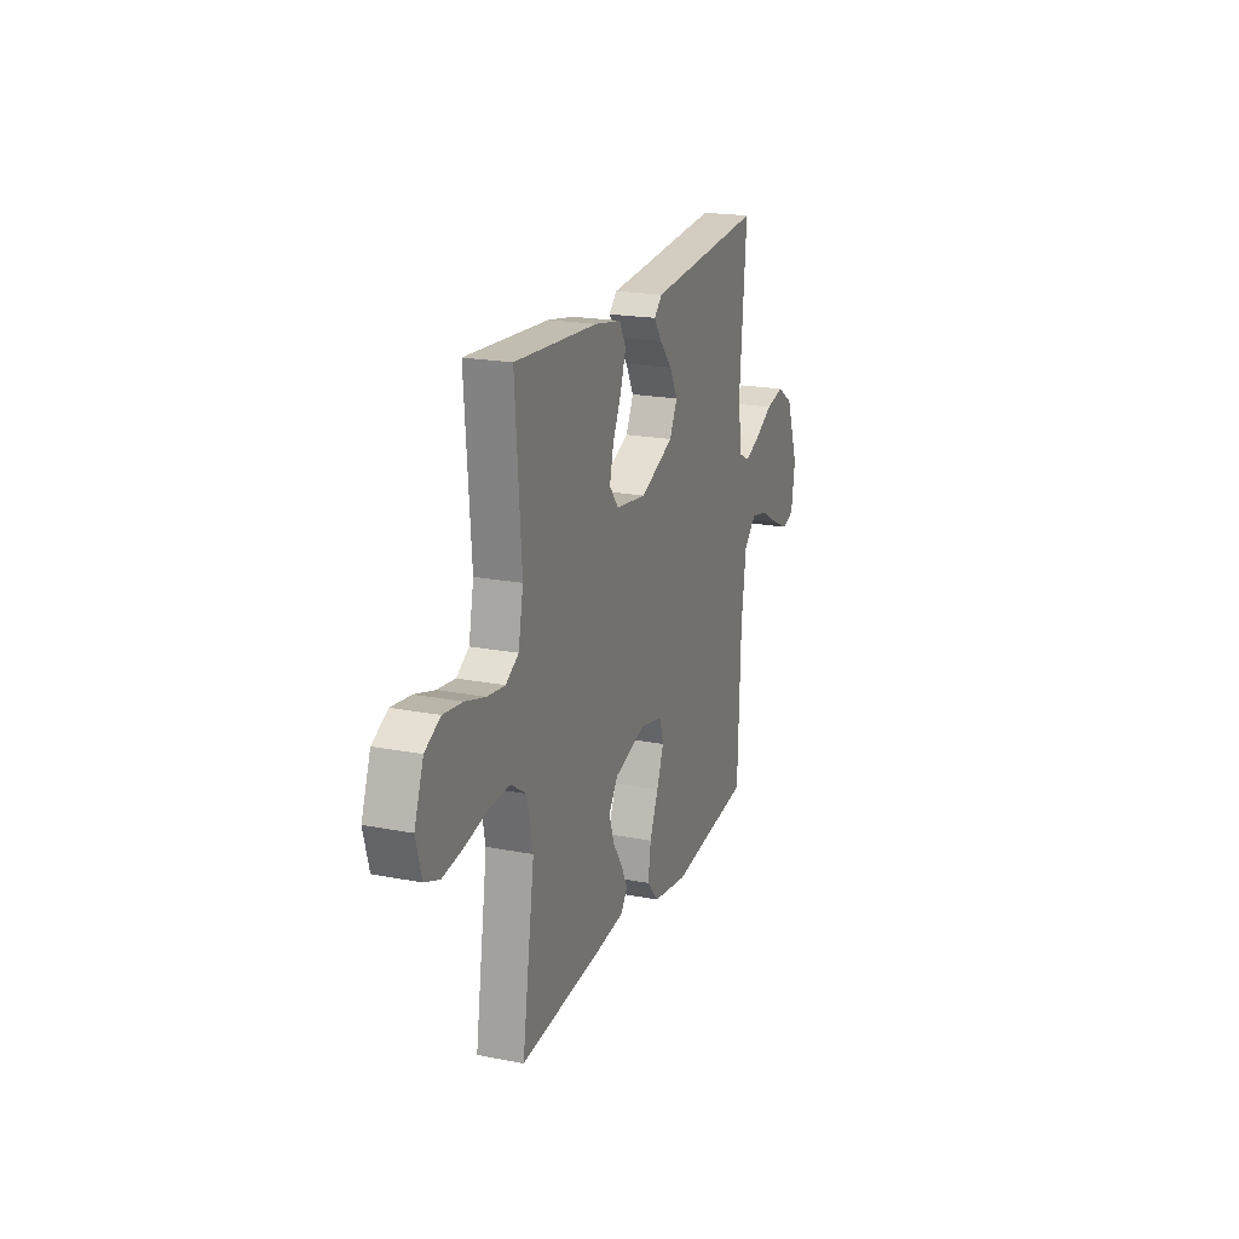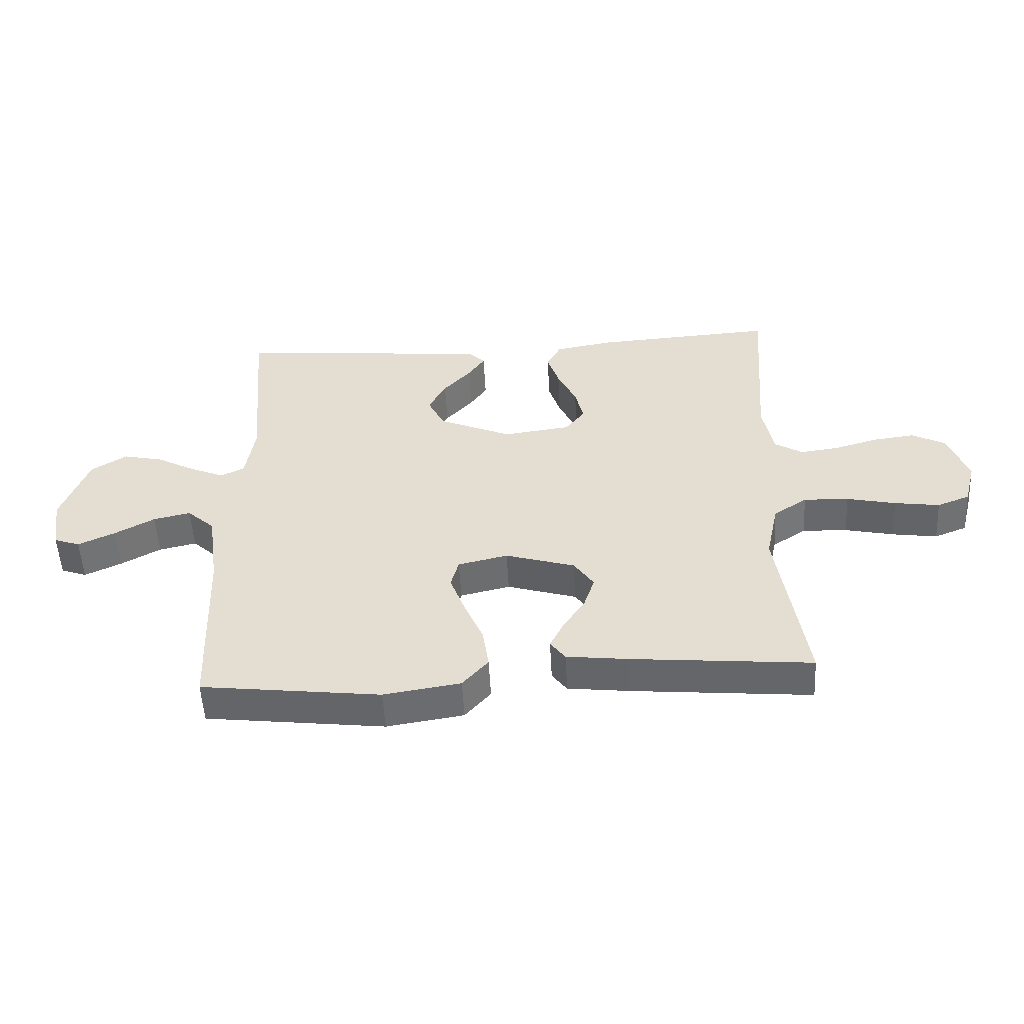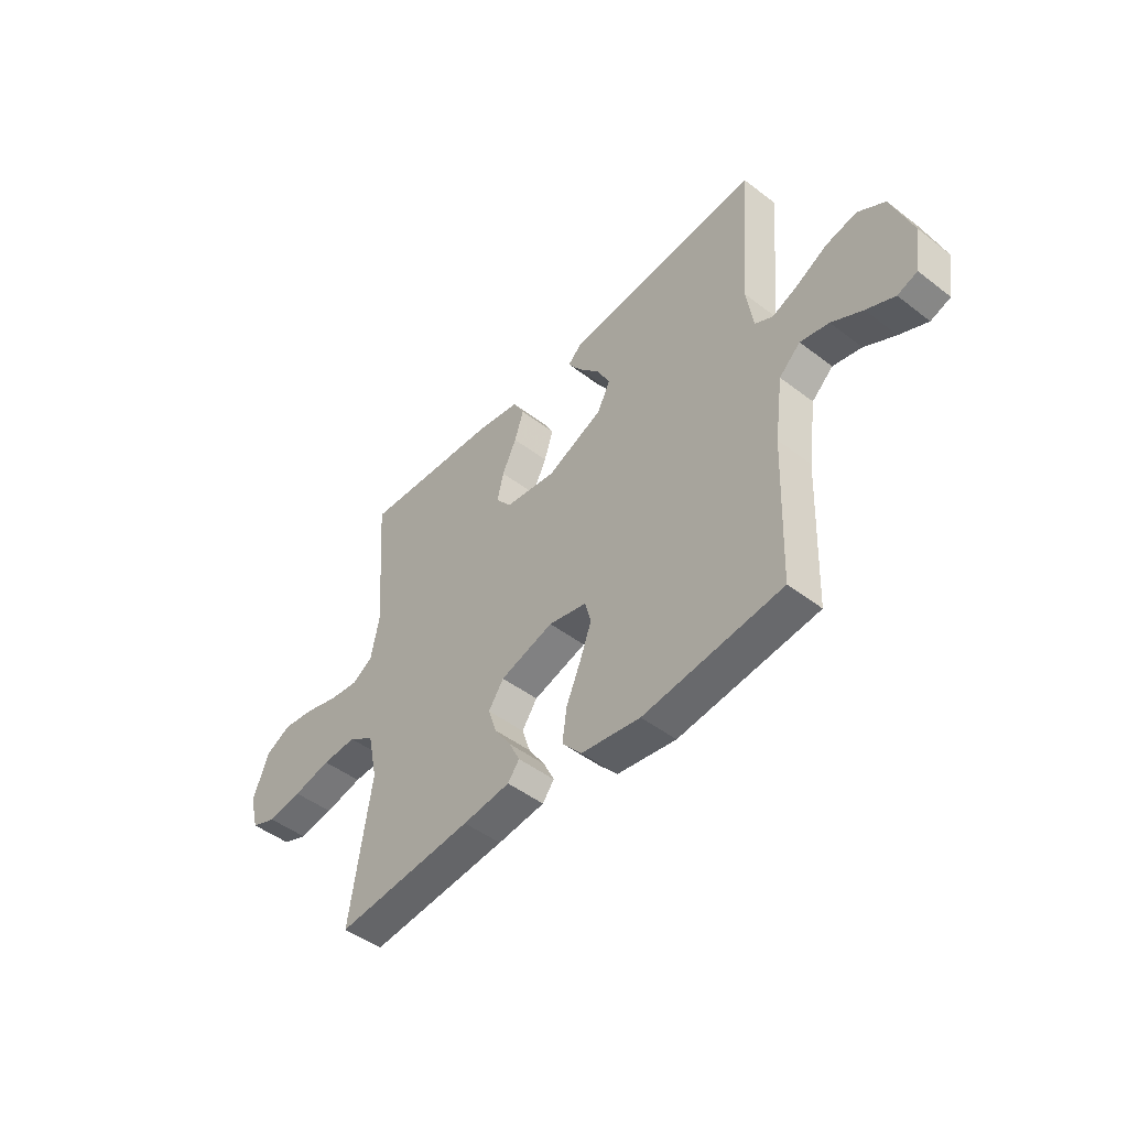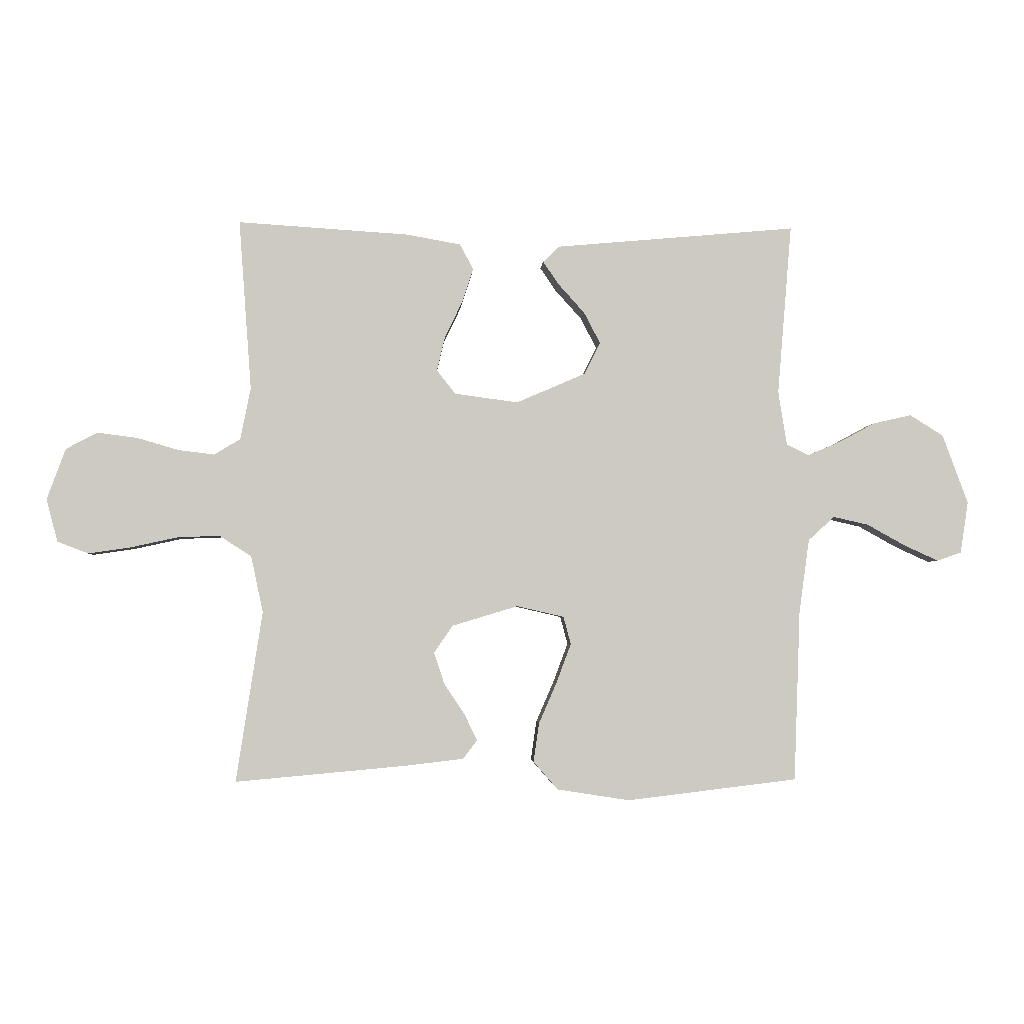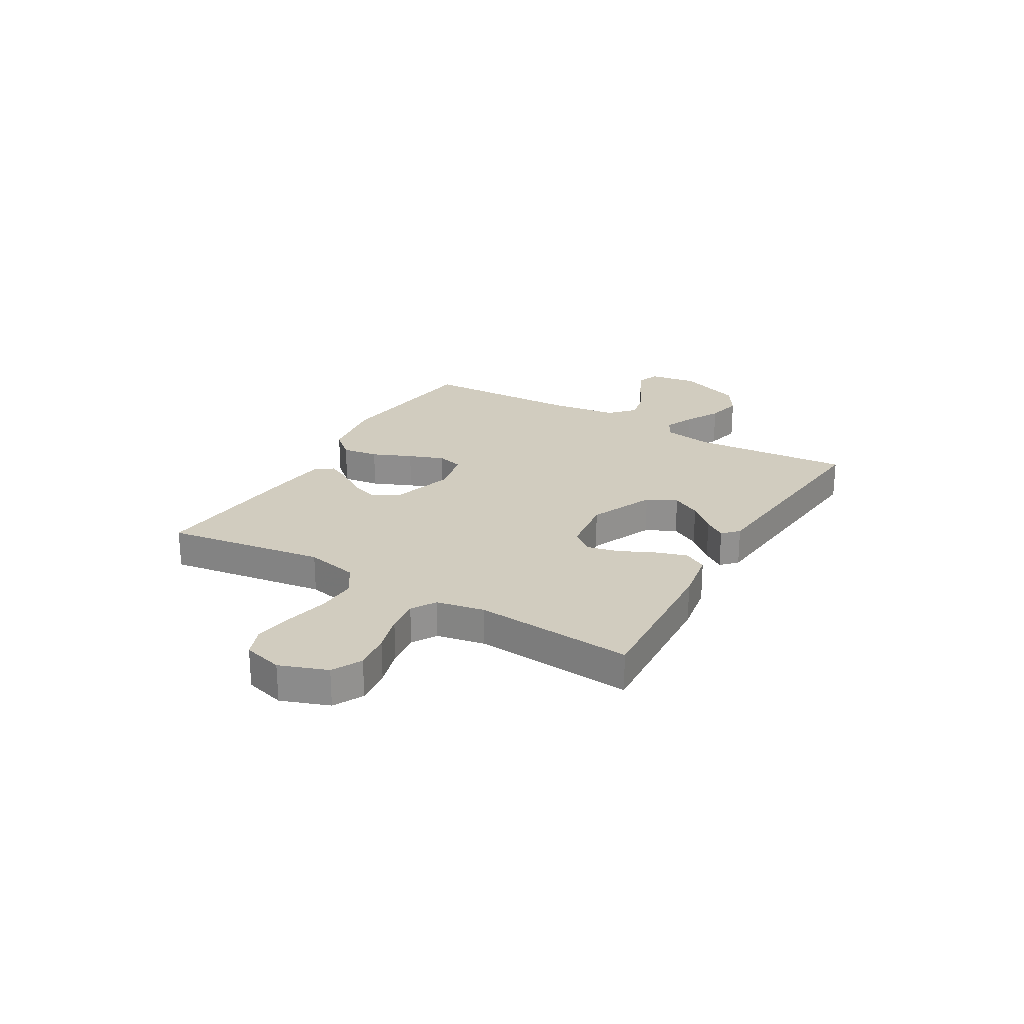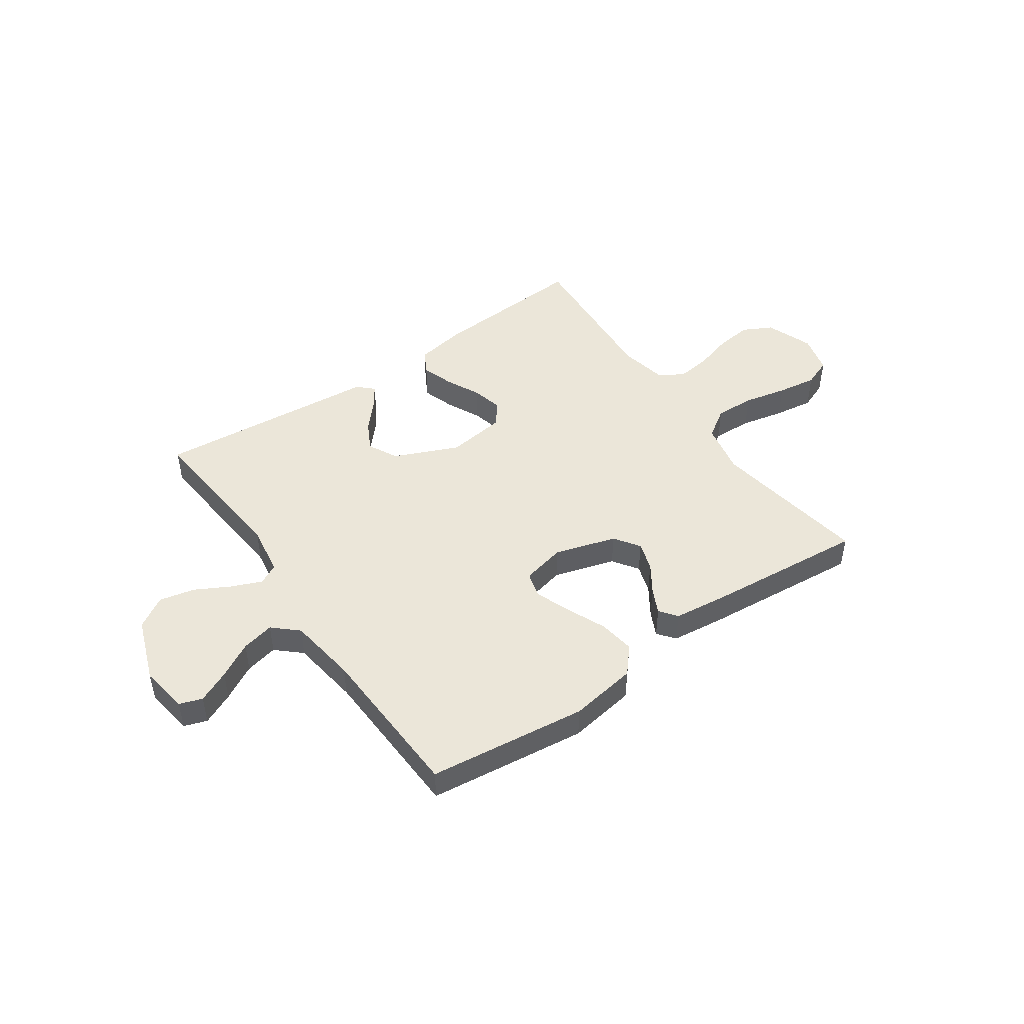
<metadata>
{"format":"obj","ext":"obj","renderer":"f3d","projection":"perspective","resolution":1024,"background":"white","views":[{"elev":20.2,"azim":-70.3,"up":"+Z"},{"elev":-52.8,"azim":-177.0,"up":"+Z"},{"elev":-47.3,"azim":49.1,"up":"+Z"},{"elev":-3.1,"azim":-3.4,"up":"+Z"},{"elev":24.1,"azim":-59.5,"up":"+Y"},{"elev":47.0,"azim":145.1,"up":"+Y"}]}
</metadata>
<code>
v 0.5 0.07 -0.5
v 0.2 0.07 -0.536
v 0.072 0.07 -0.516
v 0.029 0.07 -0.467
v 0.039 0.07 -0.398
v 0.071 0.07 -0.324
v 0.096 0.07 -0.257
v 0.083 0.07 -0.208
v 0 0.07 -0.189
v -0.116 0.07 -0.224
v -0.149 0.07 -0.272
v -0.131 0.07 -0.327
v -0.095 0.07 -0.381
v -0.072 0.07 -0.428
v -0.097 0.07 -0.461
v -0.2 0.07 -0.473
v -0.5 0.07 -0.5
v -0.454 0.07 -0.2
v -0.475 0.07 -0.101
v -0.531 0.07 -0.064
v -0.606 0.07 -0.067
v -0.688 0.07 -0.085
v -0.763 0.07 -0.096
v -0.817 0.07 -0.075
v -0.837 0.07 0
v -0.804 0.07 0.09
v -0.748 0.07 0.119
v -0.678 0.07 0.11
v -0.606 0.07 0.089
v -0.542 0.07 0.081
v -0.496 0.07 0.109
v -0.478 0.07 0.2
v -0.5 0.07 0.5
v -0.2 0.07 0.481
v -0.104 0.07 0.464
v -0.08 0.07 0.42
v -0.1 0.07 0.359
v -0.131 0.07 0.294
v -0.145 0.07 0.235
v -0.112 0.07 0.193
v 0 0.07 0.178
v 0.122 0.07 0.231
v 0.15 0.07 0.287
v 0.121 0.07 0.342
v 0.075 0.07 0.393
v 0.047 0.07 0.434
v 0.076 0.07 0.462
v 0.2 0.07 0.473
v 0.5 0.07 0.5
v 0.475 0.07 0.2
v 0.49 0.07 0.105
v 0.529 0.07 0.085
v 0.586 0.07 0.109
v 0.651 0.07 0.144
v 0.718 0.07 0.159
v 0.777 0.07 0.122
v 0.822 0.07 0
v 0.808 0.07 -0.091
v 0.765 0.07 -0.106
v 0.704 0.07 -0.078
v 0.637 0.07 -0.041
v 0.575 0.07 -0.027
v 0.529 0.07 -0.069
v 0.511 0.07 -0.2
v 0.5 0 -0.5
v 0.2 0 -0.536
v 0.072 0 -0.516
v 0.029 0 -0.467
v 0.039 0 -0.398
v 0.071 0 -0.324
v 0.096 0 -0.257
v 0.083 0 -0.208
v 0 0 -0.189
v -0.116 0 -0.224
v -0.149 0 -0.272
v -0.131 0 -0.327
v -0.095 0 -0.381
v -0.072 0 -0.428
v -0.097 0 -0.461
v -0.2 0 -0.473
v -0.5 0 -0.5
v -0.454 0 -0.2
v -0.475 0 -0.101
v -0.531 0 -0.064
v -0.606 0 -0.067
v -0.688 0 -0.085
v -0.763 0 -0.096
v -0.817 0 -0.075
v -0.837 0 0
v -0.804 0 0.09
v -0.748 0 0.119
v -0.678 0 0.11
v -0.606 0 0.089
v -0.542 0 0.081
v -0.496 0 0.109
v -0.478 0 0.2
v -0.5 0 0.5
v -0.2 0 0.481
v -0.104 0 0.464
v -0.08 0 0.42
v -0.1 0 0.359
v -0.131 0 0.294
v -0.145 0 0.235
v -0.112 0 0.193
v 0 0 0.178
v 0.122 0 0.231
v 0.15 0 0.287
v 0.121 0 0.342
v 0.075 0 0.393
v 0.047 0 0.434
v 0.076 0 0.462
v 0.2 0 0.473
v 0.5 0 0.5
v 0.475 0 0.2
v 0.49 0 0.105
v 0.529 0 0.085
v 0.586 0 0.109
v 0.651 0 0.144
v 0.718 0 0.159
v 0.777 0 0.122
v 0.822 0 0
v 0.808 0 -0.091
v 0.765 0 -0.106
v 0.704 0 -0.078
v 0.637 0 -0.041
v 0.575 0 -0.027
v 0.529 0 -0.069
v 0.511 0 -0.2
f 59 60 61
f 58 59 61
f 57 58 61
f 56 57 61
f 55 56 61
f 54 55 61
f 53 54 61
f 52 53 61 62
f 51 52 62 63
f 48 49 50
f 48 50 51
f 47 48 51
f 46 47 51
f 45 46 51
f 44 45 51
f 51 63 64
f 44 51 64
f 43 44 64
f 36 37 38
f 35 36 38
f 34 35 38
f 33 34 38
f 32 33 38
f 31 32 38 39
f 30 31 39 40
f 27 28 29
f 26 27 29
f 25 26 29
f 24 25 29
f 23 24 29
f 22 23 29
f 21 22 29
f 20 21 29 30
f 30 40 41
f 20 30 41
f 19 20 41
f 16 17 18
f 15 16 18
f 14 15 18
f 13 14 18
f 12 13 18
f 11 12 18 19
f 4 5 6
f 3 4 6
f 2 3 6
f 1 2 6
f 64 1 6
f 64 6 7
f 64 7 8
f 43 64 8
f 42 43 8
f 19 41 42
f 11 19 42
f 10 11 42
f 9 10 42
f 8 9 42
f 125 124 123
f 125 123 122
f 125 122 121
f 125 121 120
f 125 120 119
f 125 119 118
f 125 118 117
f 126 125 117 116
f 127 126 116 115
f 114 113 112
f 115 114 112
f 115 112 111
f 115 111 110
f 115 110 109
f 115 109 108
f 128 127 115
f 128 115 108
f 128 108 107
f 102 101 100
f 102 100 99
f 102 99 98
f 102 98 97
f 102 97 96
f 103 102 96 95
f 104 103 95 94
f 93 92 91
f 93 91 90
f 93 90 89
f 93 89 88
f 93 88 87
f 93 87 86
f 93 86 85
f 94 93 85 84
f 105 104 94
f 105 94 84
f 105 84 83
f 82 81 80
f 82 80 79
f 82 79 78
f 82 78 77
f 82 77 76
f 83 82 76 75
f 70 69 68
f 70 68 67
f 70 67 66
f 70 66 65
f 70 65 128
f 71 70 128
f 72 71 128
f 72 128 107
f 72 107 106
f 106 105 83
f 106 83 75
f 106 75 74
f 106 74 73
f 106 73 72
f 1 65 66 2
f 2 66 67 3
f 3 67 68 4
f 4 68 69 5
f 5 69 70 6
f 6 70 71 7
f 7 71 72 8
f 8 72 73 9
f 9 73 74 10
f 10 74 75 11
f 11 75 76 12
f 12 76 77 13
f 13 77 78 14
f 14 78 79 15
f 15 79 80 16
f 16 80 81 17
f 17 81 82 18
f 18 82 83 19
f 19 83 84 20
f 20 84 85 21
f 21 85 86 22
f 22 86 87 23
f 23 87 88 24
f 24 88 89 25
f 25 89 90 26
f 26 90 91 27
f 27 91 92 28
f 28 92 93 29
f 29 93 94 30
f 30 94 95 31
f 31 95 96 32
f 32 96 97 33
f 33 97 98 34
f 34 98 99 35
f 35 99 100 36
f 36 100 101 37
f 37 101 102 38
f 38 102 103 39
f 39 103 104 40
f 40 104 105 41
f 41 105 106 42
f 42 106 107 43
f 43 107 108 44
f 44 108 109 45
f 45 109 110 46
f 46 110 111 47
f 47 111 112 48
f 48 112 113 49
f 49 113 114 50
f 50 114 115 51
f 51 115 116 52
f 52 116 117 53
f 53 117 118 54
f 54 118 119 55
f 55 119 120 56
f 56 120 121 57
f 57 121 122 58
f 58 122 123 59
f 59 123 124 60
f 60 124 125 61
f 61 125 126 62
f 62 126 127 63
f 63 127 128 64
f 64 128 65 1

</code>
